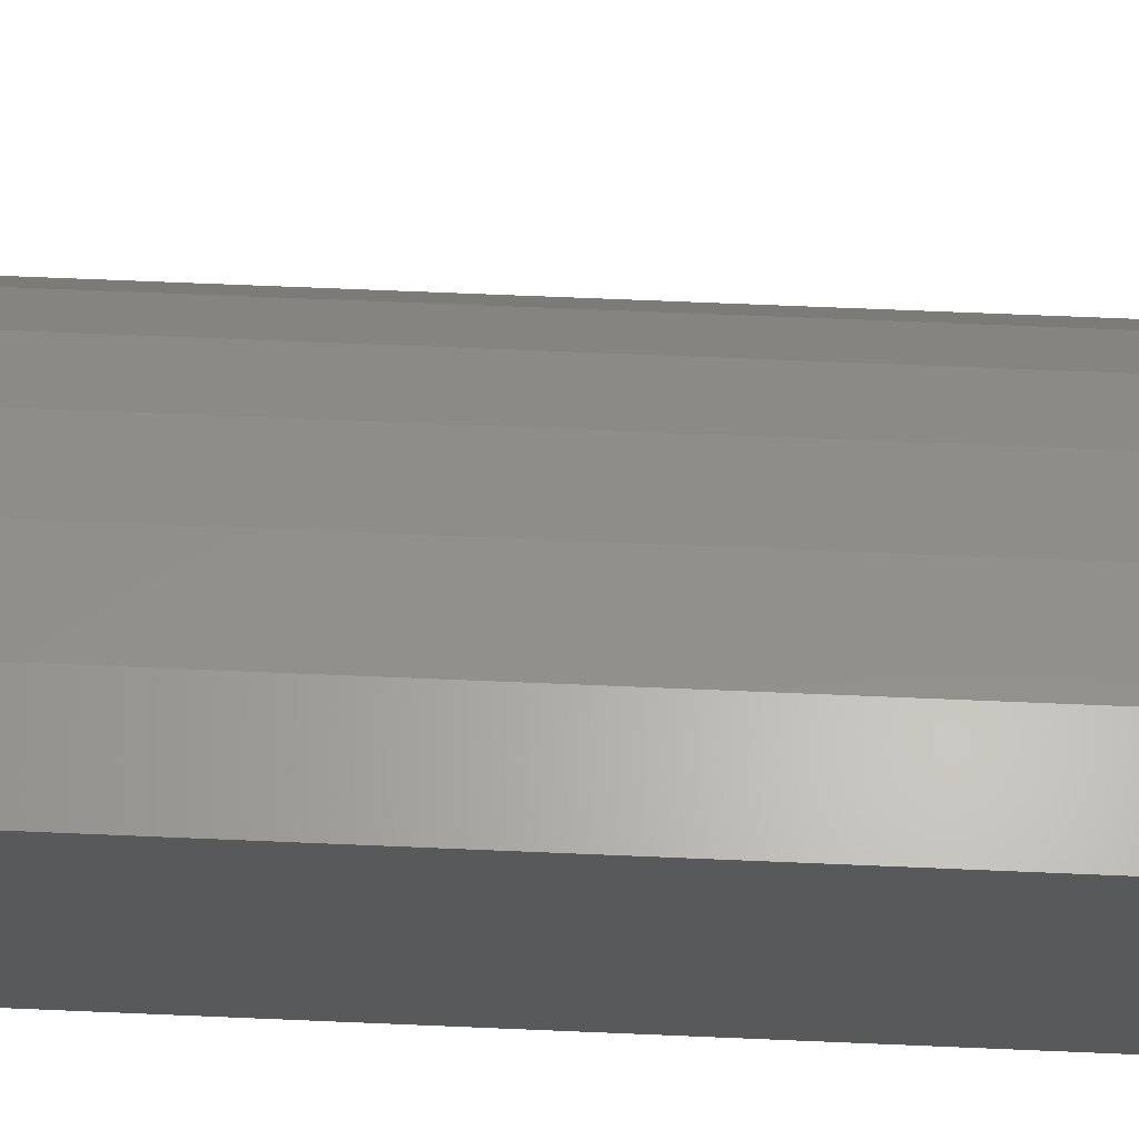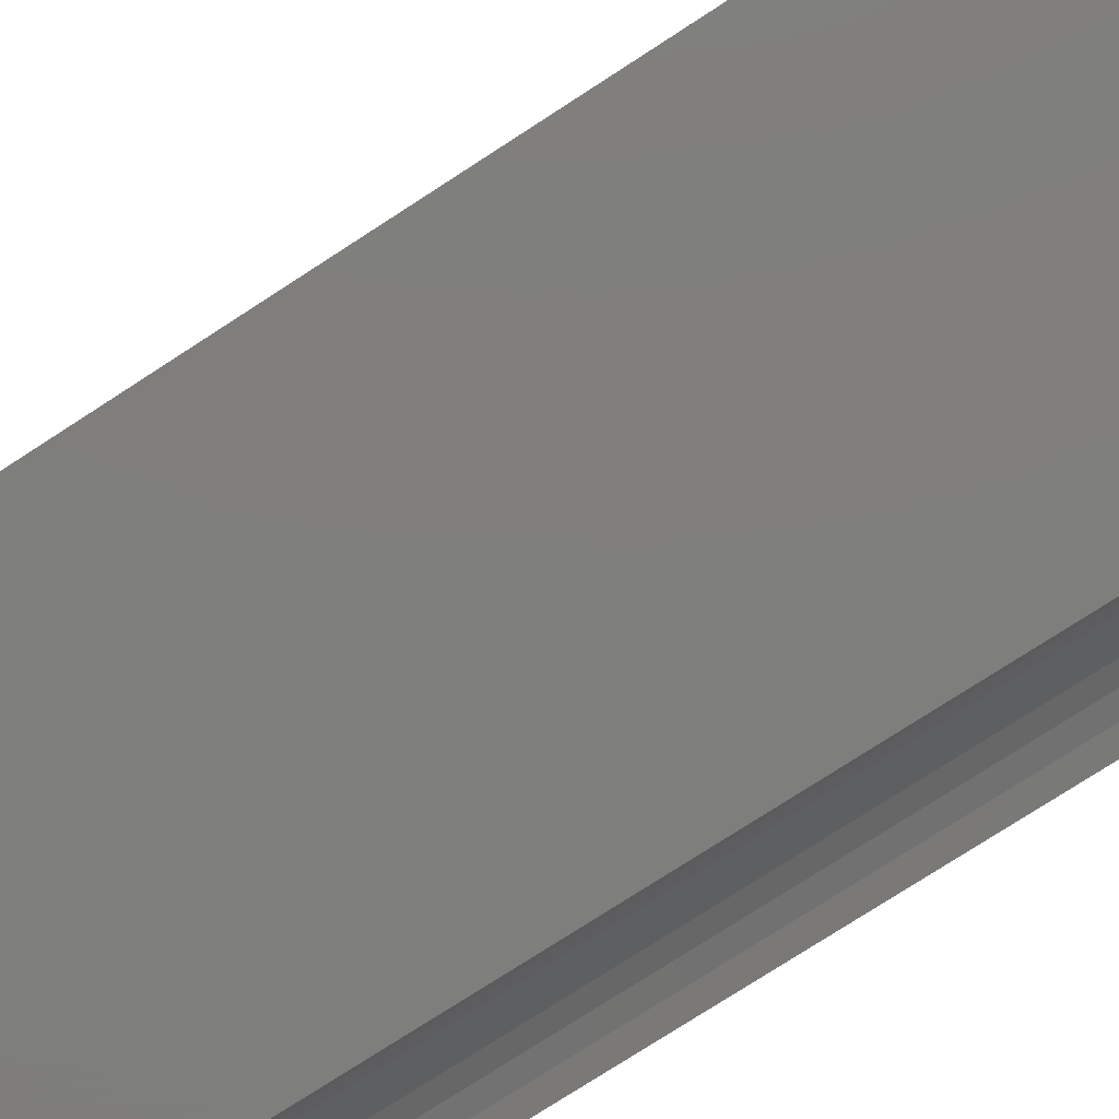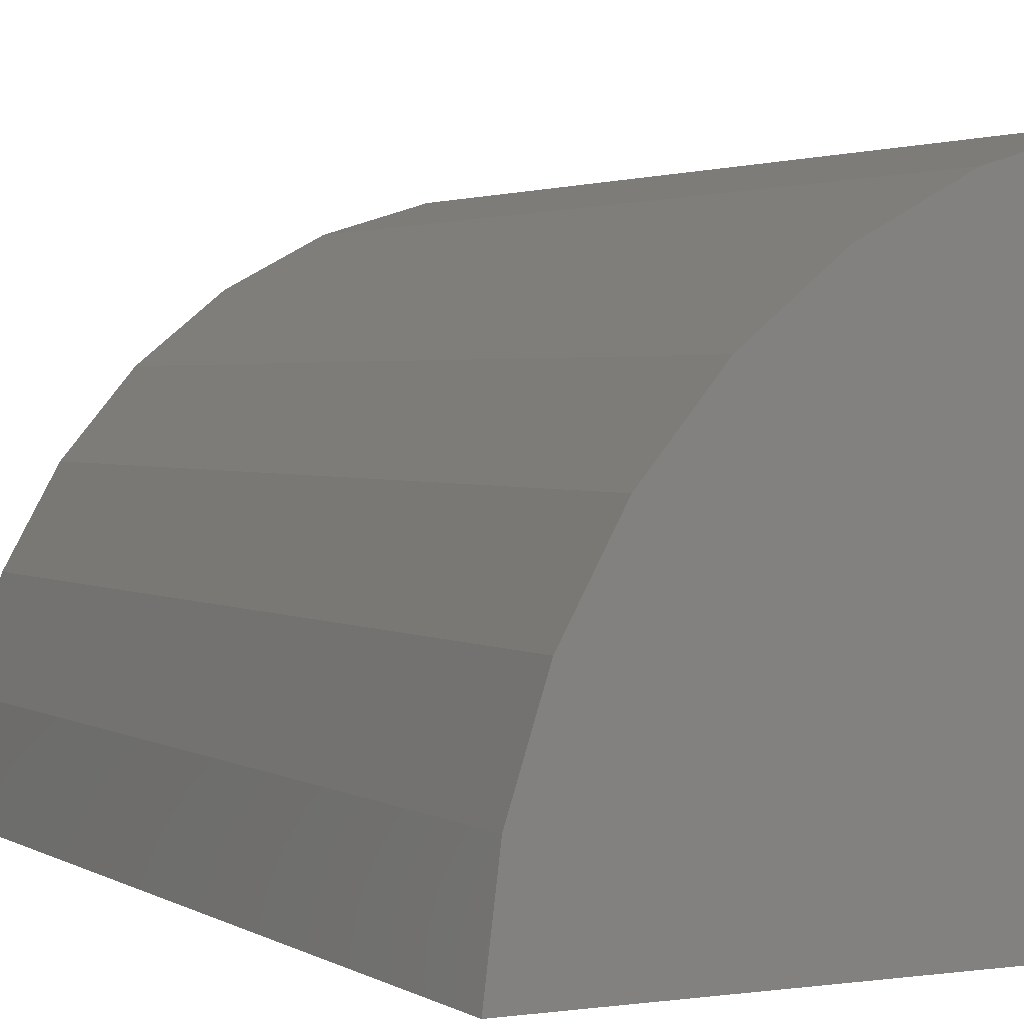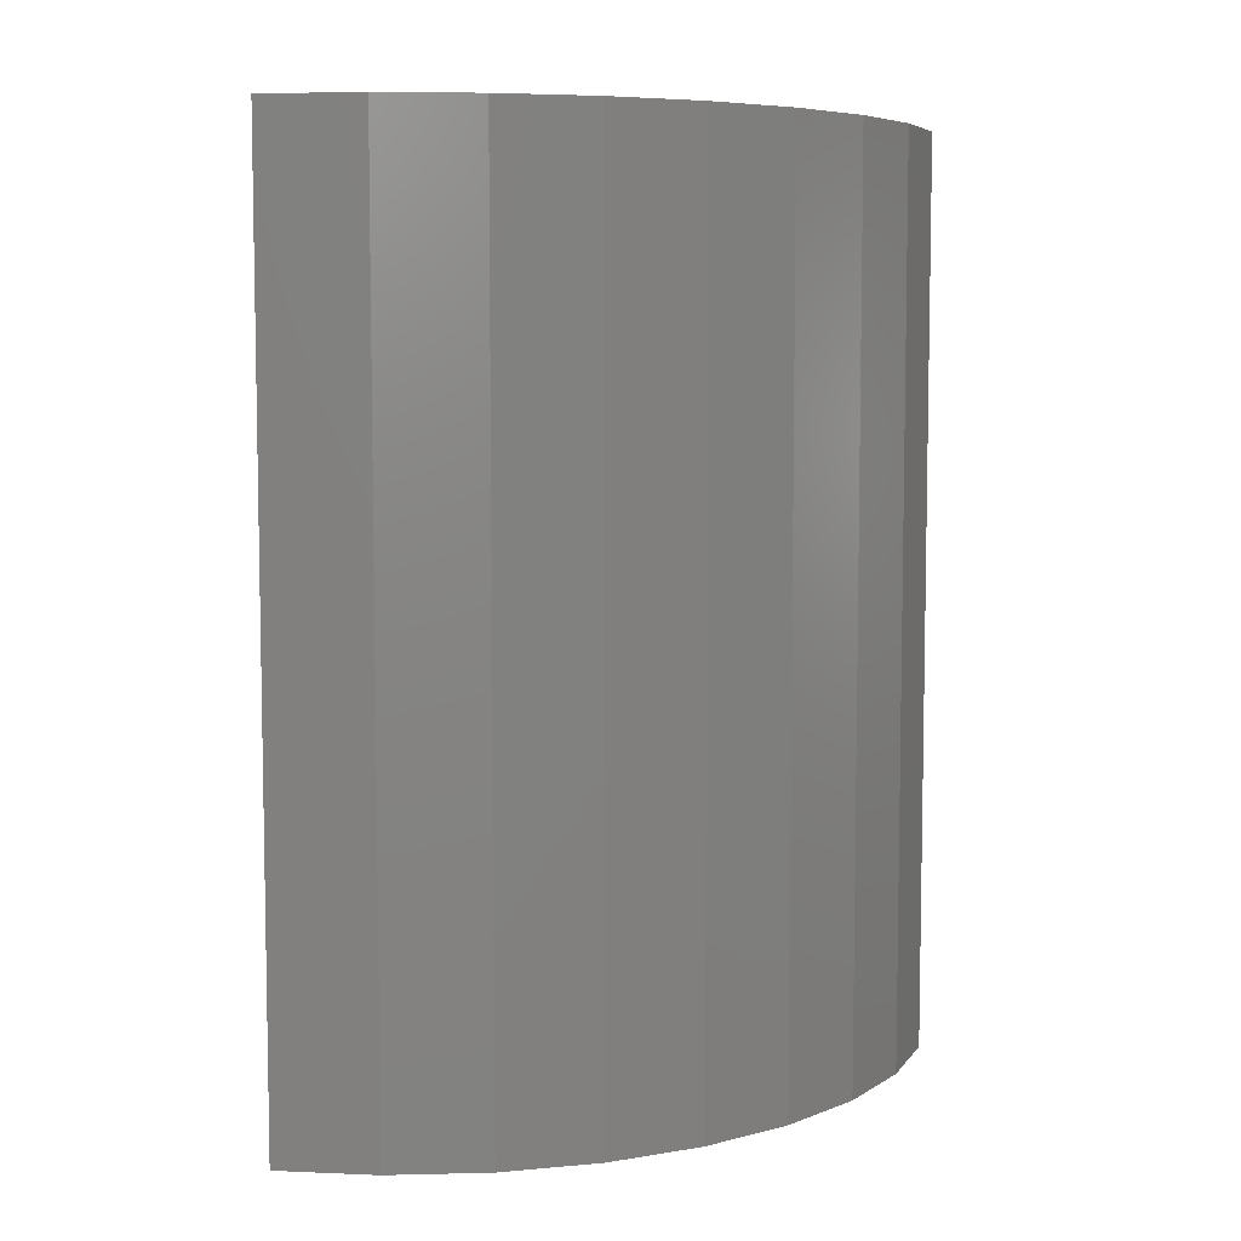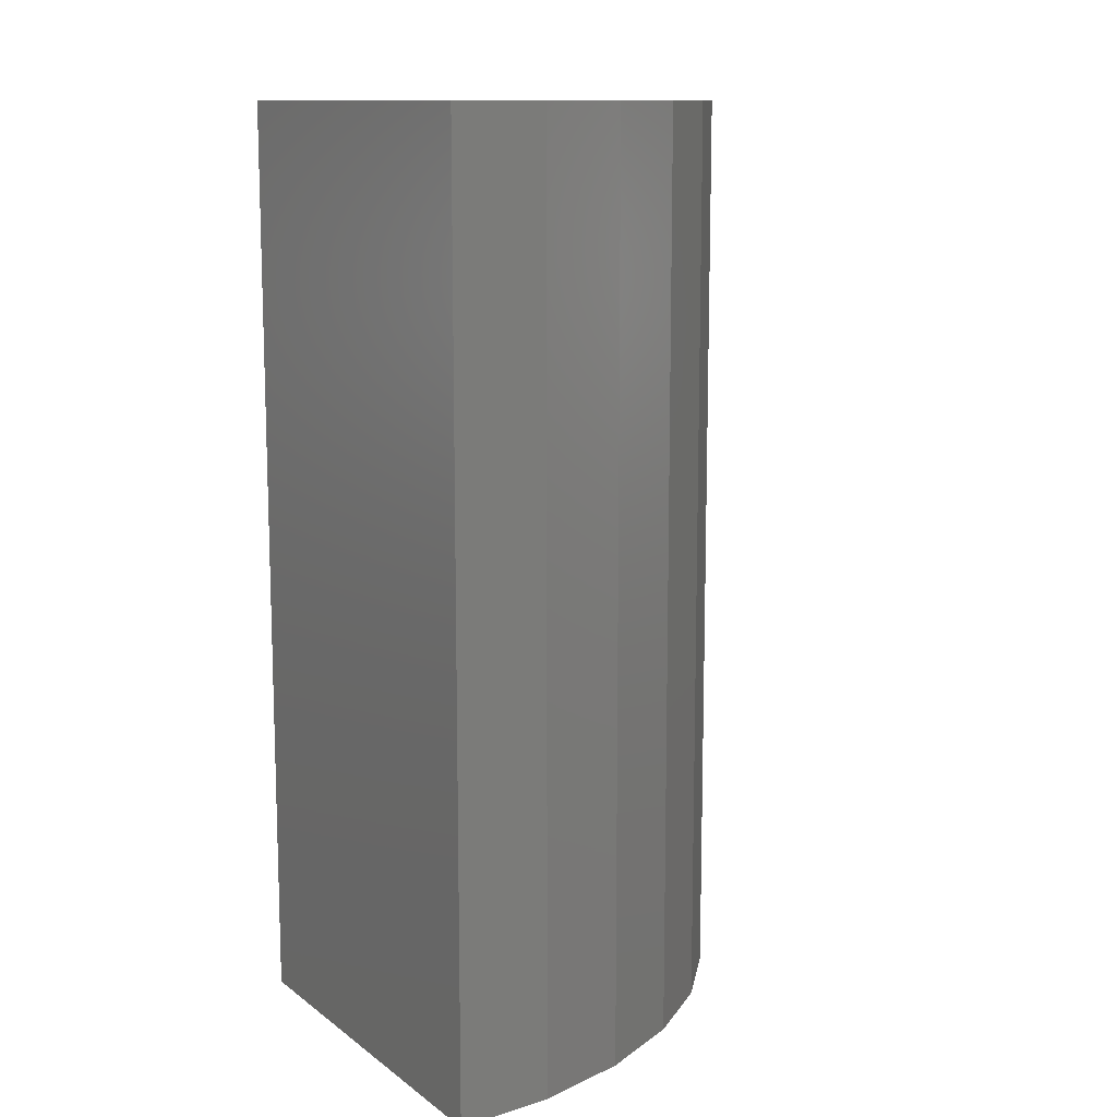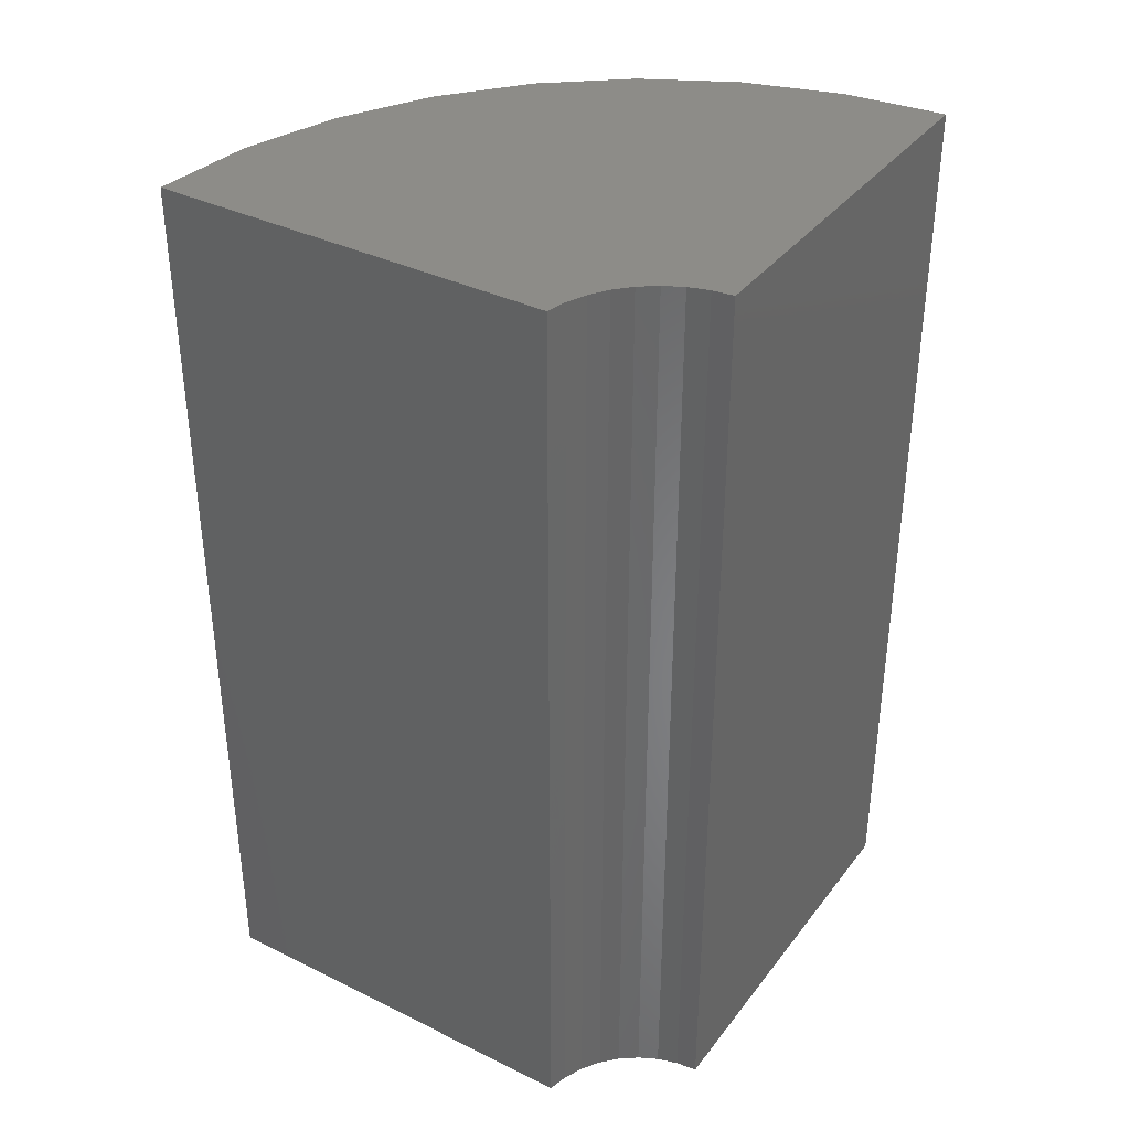
<metadata>
{"format":"stl","ext":"stl","renderer":"f3d","projection":"perspective","resolution":1024,"background":"white","views":[{"elev":69.2,"azim":-87.6,"up":"+Z"},{"elev":-77.9,"azim":122.8,"up":"+Z"},{"elev":2.1,"azim":152.7,"up":"+Z"},{"elev":6.6,"azim":12.9,"up":"+Y"},{"elev":11.8,"azim":-31.2,"up":"+Y"},{"elev":36.4,"azim":-147.5,"up":"+Y"}]}
</metadata>
<code>
# stl→obj: 68 verts, 132 faces
v 0.06771 -0.75 0.09856
v 0.02284 -0.75 0.09198
v 0.03907 -0.75 0.08704
v 0.08424 -0.75 0.08592
v 0.0542 -0.75 0.07937
v 0.09837 -0.75 0.07065
v 0.06778 -0.75 0.06921
v 0.07941 -0.75 0.05685
v 0.1097 -0.75 0.05319
v 0.08873 -0.75 0.04268
v 0.02944 -0.75 0.3981
v 0.09944 -0.75 0.3873
v 0.1646 -0.75 0.3905
v 0.08685 -0.75 0.4141
v 0.006003 -0.75 0.4224
v 0.1179 -0.75 0.03405
v 0.09546 -0.75 0.02711
v 0.09941 -0.75 0.01061
v 0.4272 -0.75 0.01061
v 0.4023 -0.75 0.03405
v 0.006003 -0.75 0.09405
v 0.04926 -0.75 0.1082
v 0.02944 -0.75 0.1145
v 0.3898 -0.75 0.1038
v 0.4171 -0.75 0.09124
v 0.3652 -0.75 0.1702
v 0.3917 -0.75 0.1685
v 0.3293 -0.75 0.2312
v 0.3522 -0.75 0.2394
v 0.2832 -0.75 0.285
v 0.2998 -0.75 0.3016
v 0.2283 -0.75 0.3298
v 0.2365 -0.75 0.3526
v 0.1664 -0.75 0.3643
v 0.1179 -0.01562 0.03405
v 0.4023 -0.01562 0.03405
v 0.2832 -0.01562 0.285
v 0.2283 -0.01562 0.3298
v 0.1664 -0.01562 0.3643
v 0.09944 -0.01562 0.3873
v 0.02944 -0.01562 0.3981
v 0.3293 -0.01562 0.2312
v 0.3652 -0.01562 0.1702
v 0.3898 -0.01562 0.1038
v 0.02944 -0.01562 0.1145
v 0.04926 -0.01562 0.1082
v 0.06771 -0.01562 0.09856
v 0.08424 -0.01562 0.08592
v 0.09837 -0.01562 0.07065
v 0.1097 -0.01562 0.05319
v 0.09941 0.007812 0.01061
v 0.4272 0.007812 0.01061
v 0.006003 0.007812 0.4224
v 0.08685 0.007812 0.4141
v 0.1646 0.007812 0.3905
v 0.2365 0.007812 0.3526
v 0.2998 0.007812 0.3016
v 0.3522 0.007812 0.2394
v 0.3917 0.007812 0.1685
v 0.4171 0.007812 0.09124
v 0.006003 0.007812 0.09405
v 0.06778 0.007812 0.06921
v 0.0542 0.007812 0.07937
v 0.03907 0.007812 0.08704
v 0.02284 0.007812 0.09198
v 0.07941 0.007812 0.05685
v 0.08873 0.007812 0.04268
v 0.09546 0.007812 0.02711
f 1 2 3
f 1 3 4
f 4 3 5
f 4 5 6
f 5 7 6
f 6 7 8
f 6 8 9
f 9 8 10
f 11 12 13
f 11 13 14
f 11 14 15
f 16 9 10
f 16 10 17
f 16 17 18
f 16 18 19
f 16 19 20
f 21 2 1
f 21 1 22
f 21 22 23
f 21 23 11
f 21 11 15
f 20 19 24
f 24 19 25
f 24 25 26
f 26 25 27
f 26 27 28
f 28 27 29
f 28 29 30
f 30 29 31
f 30 31 32
f 32 31 33
f 32 33 34
f 34 33 13
f 34 13 12
f 35 16 36
f 36 16 20
f 37 32 38
f 38 32 34
f 38 34 39
f 39 34 12
f 39 12 40
f 40 12 11
f 40 11 41
f 32 37 30
f 30 37 42
f 30 42 28
f 28 42 43
f 28 43 26
f 26 43 44
f 26 44 24
f 24 44 36
f 24 36 20
f 41 11 45
f 45 11 23
f 45 23 46
f 46 23 22
f 46 22 47
f 47 22 1
f 47 1 48
f 48 1 4
f 48 4 49
f 49 4 6
f 49 6 50
f 50 6 9
f 50 9 35
f 35 9 16
f 51 52 18
f 18 52 19
f 53 15 54
f 54 15 14
f 54 14 55
f 55 14 13
f 55 13 56
f 56 13 33
f 56 33 57
f 57 33 31
f 57 31 58
f 58 31 29
f 58 29 59
f 59 29 27
f 59 27 60
f 60 27 25
f 60 25 52
f 52 25 19
f 53 61 15
f 15 61 21
f 62 5 63
f 63 5 3
f 63 3 64
f 64 3 2
f 64 2 65
f 65 2 21
f 65 21 61
f 5 62 7
f 7 62 66
f 7 66 8
f 8 66 67
f 8 67 10
f 10 67 68
f 10 68 17
f 17 68 51
f 17 51 18
f 51 55 56
f 51 56 57
f 51 57 58
f 51 58 59
f 51 59 60
f 51 60 52
f 55 51 68
f 55 68 67
f 55 67 54
f 53 62 63
f 53 63 64
f 53 64 65
f 53 65 61
f 54 67 66
f 54 66 62
f 54 62 53
f 35 36 44
f 35 44 43
f 35 43 42
f 35 42 37
f 35 37 38
f 35 38 39
f 35 39 50
f 41 45 46
f 41 46 47
f 41 47 48
f 41 48 49
f 41 49 40
f 49 50 40
f 40 50 39

</code>
